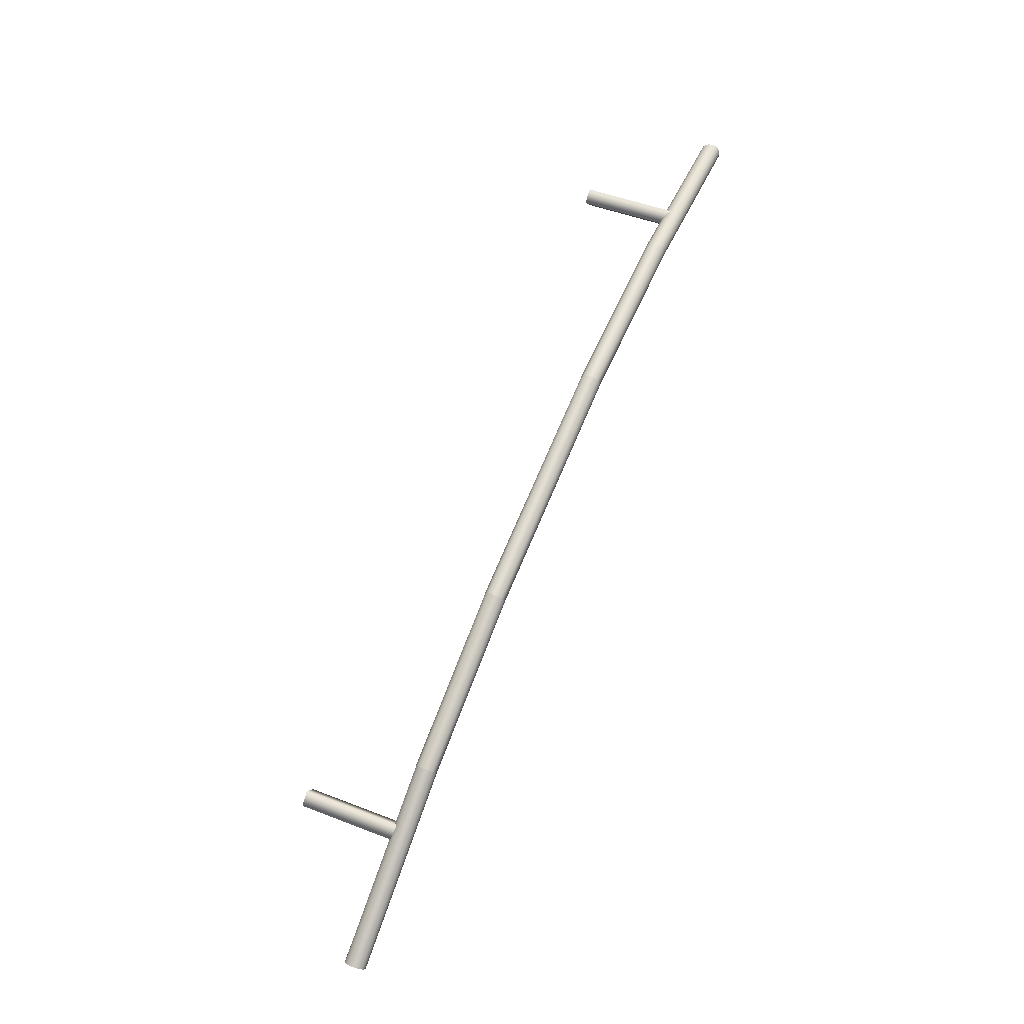
<metadata>
{"format":"obj","ext":"obj","renderer":"f3d","projection":"perspective","resolution":1024,"background":"white","views":[{"elev":47.1,"azim":113.8,"up":"+Z"}]}
</metadata>
<code>
g object_1
v -10.47 4.639 4.084
v -10.47 7.881 4.084
v -10.8 4.639 3.751
v -10.8 7.881 3.751
v -11.14 4.639 4.084
v -11.14 7.881 4.084
v -10.8 4.639 4.417
v -10.8 7.881 4.417
v -10.47 4.639 4.084
v -10.47 7.881 4.084
f 1 3 4 2
f 3 5 6 4
f 5 7 8 6
f 7 9 10 8
g object_2
v 11.37 4.496 -3.439
v 11.37 7.738 -3.439
v 11.03 4.496 -3.772
v 11.03 7.738 -3.772
v 10.7 4.496 -3.439
v 10.7 7.738 -3.439
v 11.03 4.496 -3.105
v 11.03 7.738 -3.105
v 11.37 4.496 -3.439
v 11.37 7.738 -3.439
f 11 13 14 12
f 13 15 16 14
f 15 17 18 16
f 17 19 20 18
g object_3
v 14.45 7.892 -5.845
v 14.5 7.798 -5.78
v 14.53 7.67 -5.746
v 14.52 7.535 -5.754
v 14.49 7.424 -5.799
v 14.43 7.342 -5.873
v 14.35 7.298 -5.974
v 14.27 7.309 -6.081
v 14.2 7.366 -6.168
v 14.15 7.46 -6.233
v 14.12 7.588 -6.267
v 14.13 7.723 -6.259
v 14.16 7.834 -6.214
v 14.22 7.916 -6.14
v 14.3 7.96 -6.039
v 14.38 7.949 -5.933
v -15.01 7.89 4.28
v -15.01 7.947 4.169
v -15.01 7.958 4.034
v -15.01 7.915 3.906
v -15.01 7.833 3.812
v -15 7.722 3.755
v -14.99 7.587 3.744
v -14.99 7.459 3.788
v -14.98 7.365 3.87
v -14.98 7.308 3.981
v -14.98 7.298 4.116
v -14.98 7.341 4.244
v -14.99 7.423 4.338
v -14.99 7.534 4.395
v -15 7.669 4.406
v -15.01 7.797 4.362
v 14.45 7.892 -5.845
v 14.38 7.949 -5.933
v 14.3 7.96 -6.039
v 14.22 7.916 -6.14
v 14.16 7.834 -6.214
v 14.13 7.723 -6.259
v 14.12 7.588 -6.267
v 14.15 7.46 -6.233
v 14.2 7.366 -6.168
v 14.27 7.309 -6.081
v 14.35 7.298 -5.974
v 14.43 7.342 -5.873
v 14.49 7.424 -5.799
v 14.52 7.535 -5.754
v 14.53 7.67 -5.746
v 14.5 7.798 -5.78
v 14.45 7.892 -5.845
v 9.538 8.052 -2.012
v 9.53 8.052 -2.006
v 9.491 8.094 -2.065
v 9.469 8.109 -2.1
v 9.445 8.118 -2.136
v 9.42 8.122 -2.174
v 9.395 8.12 -2.212
v 9.37 8.111 -2.25
v 9.346 8.096 -2.285
v 9.324 8.076 -2.318
v 9.303 8.052 -2.348
v 9.27 7.993 -2.396
v 9.246 7.922 -2.431
v 9.237 7.882 -2.443
v 9.231 7.838 -2.45
v 9.228 7.793 -2.453
v 9.229 7.747 -2.45
v 9.233 7.703 -2.442
v 9.24 7.66 -2.43
v 9.251 7.62 -2.412
v 9.263 7.584 -2.392
v 9.295 7.526 -2.342
v 9.333 7.484 -2.282
v 9.356 7.469 -2.248
v 9.38 7.459 -2.212
v 9.404 7.456 -2.174
v 9.43 7.458 -2.136
v 9.455 7.467 -2.098
v 9.479 7.482 -2.062
v 9.501 7.502 -2.029
v 9.521 7.526 -2
v 9.555 7.585 -1.952
v 9.579 7.655 -1.917
v 9.588 7.696 -1.905
v 9.594 7.74 -1.898
v 9.597 7.785 -1.895
v 9.596 7.831 -1.898
v 9.592 7.875 -1.906
v 9.584 7.918 -1.918
v 9.574 7.958 -1.935
v 9.561 7.994 -1.956
v 9.53 8.052 -2.006
v 9.538 8.052 -2.013
v 9.463 8.112 -2.109
v 9.362 7.466 -2.238
v 9.516 7.502 -2.041
v 9.574 7.584 -1.967
v 9.609 7.695 -1.922
v 9.616 7.83 -1.913
v 9.589 7.958 -1.947
v 9.27 7.993 -2.396
v 9.303 8.052 -2.348
v 9.324 8.076 -2.318
v 9.346 8.096 -2.285
v 9.37 8.111 -2.25
v 9.395 8.12 -2.212
v 9.42 8.122 -2.174
v 9.445 8.118 -2.136
v 9.469 8.109 -2.1
v 9.491 8.094 -2.065
v 9.53 8.052 -2.006
v 9.295 7.526 -2.342
v 9.263 7.584 -2.392
v 9.251 7.62 -2.412
v 9.24 7.66 -2.43
v 9.233 7.703 -2.442
v 9.229 7.747 -2.45
v 9.228 7.793 -2.453
v 9.231 7.838 -2.45
v 9.237 7.882 -2.443
v 9.246 7.922 -2.431
v 9.555 7.585 -1.952
v 9.521 7.526 -2
v 9.501 7.502 -2.029
v 9.479 7.482 -2.062
v 9.455 7.467 -2.098
v 9.43 7.458 -2.136
v 9.404 7.456 -2.174
v 9.38 7.459 -2.212
v 9.356 7.469 -2.248
v 9.333 7.484 -2.282
v 9.53 8.052 -2.006
v 9.561 7.994 -1.956
v 9.574 7.958 -1.935
v 9.584 7.918 -1.918
v 9.592 7.875 -1.906
v 9.596 7.831 -1.898
v 9.597 7.785 -1.895
v 9.594 7.74 -1.898
v 9.588 7.696 -1.905
v 9.579 7.655 -1.917
v 4.593 8.13 0.7304
v 4.564 8.171 0.6652
v 4.548 8.186 0.6278
v 4.53 8.196 0.5879
v 4.512 8.199 0.5464
v 4.493 8.196 0.5045
v 4.475 8.187 0.4633
v 4.457 8.173 0.4241
v 4.441 8.153 0.3877
v 4.426 8.128 0.3549
v 4.402 8.07 0.3018
v 4.384 7.999 0.2634
v 4.378 7.958 0.2501
v 4.374 7.914 0.2415
v 4.372 7.869 0.2384
v 4.373 7.824 0.2409
v 4.376 7.779 0.2492
v 4.382 7.736 0.2629
v 4.39 7.696 0.2814
v 4.4 7.66 0.3039
v 4.423 7.602 0.3577
v 4.452 7.56 0.4229
v 4.468 7.546 0.4603
v 4.486 7.536 0.5002
v 4.505 7.533 0.5417
v 4.523 7.535 0.5836
v 4.542 7.544 0.6247
v 4.559 7.559 0.664
v 4.576 7.579 0.7004
v 4.59 7.604 0.7332
v 4.614 7.662 0.7863
v 4.632 7.733 0.8247
v 4.638 7.774 0.838
v 4.642 7.817 0.8466
v 4.644 7.863 0.8497
v 4.643 7.908 0.8472
v 4.64 7.953 0.8389
v 4.634 7.996 0.8252
v 4.626 8.036 0.8067
v 4.617 8.071 0.7842
v 4.593 8.13 0.7304
v 9.508 8.053 -1.995
v 9.389 8.12 -2.209
v 9.35 8.099 -2.28
v 6.075 7.576 -0.5577
v 4.604 8.13 0.7228
v 4.54 8.191 0.6088
v 9.572 7.831 -1.885
v 9.569 7.696 -1.895
v 9.542 7.585 -1.945
v 9.55 7.959 -1.922
v 9.509 8.051 -1.993
v 4.594 7.579 0.6909
v 9.478 7.481 -2.064
v 4.478 7.54 0.482
v 4.668 7.908 0.8335
v 4.645 8.036 0.7959
v 4.664 7.773 0.8235
v 4.638 7.662 0.7733
v 4.605 8.128 0.7254
v 4.402 8.07 0.3018
v 4.426 8.128 0.3549
v 4.441 8.153 0.3877
v 4.457 8.173 0.4241
v 4.475 8.187 0.4633
v 4.493 8.196 0.5045
v 4.512 8.199 0.5464
v 4.53 8.196 0.5879
v 4.548 8.186 0.6278
v 4.564 8.171 0.6652
v 4.593 8.13 0.7304
v 4.423 7.602 0.3577
v 4.4 7.66 0.3039
v 4.39 7.696 0.2814
v 4.382 7.736 0.2629
v 4.376 7.779 0.2492
v 4.373 7.824 0.2409
v 4.372 7.869 0.2384
v 4.374 7.914 0.2415
v 4.378 7.958 0.2501
v 4.384 7.999 0.2634
v 4.614 7.662 0.7863
v 4.59 7.604 0.7332
v 4.576 7.579 0.7004
v 4.559 7.559 0.664
v 4.542 7.544 0.6247
v 4.523 7.535 0.5836
v 4.505 7.533 0.5417
v 4.486 7.536 0.5002
v 4.468 7.546 0.4603
v 4.452 7.56 0.4229
v 4.593 8.13 0.7304
v 4.617 8.071 0.7842
v 4.626 8.036 0.8067
v 4.634 7.996 0.8252
v 4.64 7.953 0.8389
v 4.643 7.908 0.8472
v 4.644 7.863 0.8497
v 4.642 7.817 0.8466
v 4.638 7.774 0.838
v 4.632 7.733 0.8247
v -2.989 8.13 3.341
v -3.006 8.172 3.272
v -3.016 8.186 3.233
v -3.027 8.196 3.19
v -3.038 8.199 3.146
v -3.049 8.196 3.102
v -3.06 8.188 3.058
v -3.07 8.173 3.016
v -3.079 8.153 2.977
v -3.088 8.128 2.942
v -3.101 8.07 2.886
v -3.111 7.999 2.845
v -3.114 7.958 2.83
v -3.116 7.914 2.821
v -3.117 7.869 2.817
v -3.116 7.824 2.82
v -3.114 7.779 2.828
v -3.11 7.736 2.843
v -3.105 7.696 2.862
v -3.098 7.66 2.886
v -3.084 7.602 2.943
v -3.066 7.56 3.012
v -3.056 7.546 3.052
v -3.046 7.536 3.094
v -3.035 7.533 3.138
v -3.024 7.535 3.183
v -3.013 7.544 3.226
v -3.003 7.559 3.268
v -2.993 7.579 3.307
v -2.985 7.604 3.342
v -2.971 7.662 3.399
v -2.961 7.733 3.44
v -2.958 7.774 3.454
v -2.956 7.817 3.463
v -2.956 7.863 3.467
v -2.957 7.908 3.464
v -2.959 7.953 3.456
v -2.963 7.996 3.441
v -2.968 8.036 3.422
v -2.974 8.071 3.398
v -2.989 8.13 3.341
v 4.568 8.13 0.738
v 4.486 8.196 0.5068
v 4.463 8.179 0.4385
v -0.5673 8.07 2.013
v -3.021 8.192 3.211
v -2.977 8.13 3.336
v 4.615 7.908 0.857
v 4.615 7.773 0.846
v 4.599 7.662 0.7917
v 4.597 8.036 0.8164
v 4.569 8.129 0.74
v -2.974 7.579 3.301
v 4.554 7.554 0.6536
v -3.05 7.54 3.075
v -2.947 8.036 3.414
v -2.93 7.908 3.455
v -2.93 7.773 3.444
v -2.945 7.662 3.39
v -2.976 8.129 3.338
v -3.101 8.07 2.886
v -3.088 8.128 2.942
v -3.079 8.153 2.977
v -3.07 8.173 3.016
v -3.06 8.188 3.058
v -3.049 8.196 3.102
v -3.038 8.199 3.146
v -3.027 8.196 3.19
v -3.016 8.186 3.233
v -3.006 8.172 3.272
v -2.989 8.13 3.341
v -3.084 7.602 2.943
v -3.098 7.66 2.886
v -3.105 7.696 2.862
v -3.11 7.736 2.843
v -3.114 7.779 2.828
v -3.116 7.824 2.82
v -3.117 7.869 2.817
v -3.116 7.914 2.821
v -3.114 7.958 2.83
v -3.111 7.999 2.845
v -2.971 7.662 3.399
v -2.985 7.604 3.342
v -2.993 7.579 3.307
v -3.003 7.559 3.268
v -3.013 7.544 3.226
v -3.024 7.535 3.183
v -3.035 7.533 3.138
v -3.046 7.536 3.094
v -3.056 7.546 3.052
v -3.066 7.56 3.012
v -2.989 8.13 3.341
v -2.974 8.071 3.398
v -2.968 8.036 3.422
v -2.963 7.996 3.441
v -2.959 7.953 3.456
v -2.957 7.908 3.464
v -2.956 7.863 3.467
v -2.956 7.817 3.463
v -2.958 7.774 3.454
v -2.961 7.733 3.44
v -8.994 8.045 4.28
v -9 8.087 4.209
v -9.004 8.102 4.168
v -9.007 8.112 4.125
v -9.011 8.115 4.079
v -9.014 8.113 4.034
v -9.018 8.104 3.989
v -9.021 8.089 3.946
v -9.023 8.069 3.906
v -9.026 8.045 3.87
v -9.029 7.986 3.812
v -9.031 7.916 3.769
v -9.031 7.875 3.755
v -9.031 7.831 3.745
v -9.031 7.786 3.741
v -9.03 7.741 3.744
v -9.028 7.696 3.753
v -9.026 7.653 3.767
v -9.024 7.613 3.787
v -9.021 7.577 3.811
v -9.015 7.519 3.87
v -9.009 7.477 3.94
v -9.006 7.462 3.981
v -9.002 7.453 4.025
v -8.998 7.449 4.07
v -8.995 7.451 4.116
v -8.992 7.46 4.16
v -8.989 7.475 4.203
v -8.986 7.495 4.243
v -8.984 7.519 4.279
v -8.98 7.578 4.337
v -8.978 7.649 4.38
v -8.978 7.689 4.395
v -8.978 7.733 4.404
v -8.979 7.778 4.408
v -8.98 7.824 4.405
v -8.981 7.868 4.397
v -8.983 7.911 4.382
v -8.986 7.951 4.362
v -8.988 7.987 4.338
v -8.994 8.045 4.28
v -3.015 8.13 3.344
v -3.056 8.196 3.103
v -3.066 8.179 3.033
v -5.092 7.574 3.257
v -9.004 8.105 4.158
v -8.984 8.046 4.277
v -2.987 7.908 3.469
v -2.983 7.773 3.458
v -2.988 7.662 3.401
v -2.999 8.036 3.427
v -3.015 8.128 3.347
v -8.967 7.495 4.241
v -3.006 7.554 3.257
v -9.004 7.459 3.993
v -8.967 7.952 4.359
v -8.955 7.824 4.402
v -8.952 7.689 4.39
v -8.956 7.578 4.334
v -8.983 8.044 4.279
v -9.018 8.045 4.28
v -15.01 7.89 4.28
v -15.01 7.947 4.169
v -15.01 7.958 4.034
v -15.01 7.915 3.906
v -15.01 7.833 3.812
v -15 7.722 3.755
v -14.99 7.587 3.744
v -14.99 7.459 3.788
v -14.98 7.365 3.87
v -14.98 7.308 3.981
v -14.98 7.298 4.116
v -14.98 7.341 4.244
v -14.99 7.423 4.338
v -14.99 7.534 4.395
v -15 7.669 4.406
v -15.01 7.797 4.362
v -15.01 7.89 4.28
v -9.029 7.986 3.812
v -9.026 8.045 3.87
v -9.023 8.069 3.906
v -9.021 8.089 3.946
v -9.018 8.104 3.989
v -9.014 8.113 4.034
v -9.011 8.115 4.079
v -9.007 8.112 4.125
v -9.004 8.102 4.168
v -9 8.087 4.209
v -8.994 8.045 4.28
v -9.015 7.519 3.87
v -9.021 7.577 3.811
v -9.024 7.613 3.787
v -9.026 7.653 3.767
v -9.028 7.696 3.753
v -9.03 7.741 3.744
v -9.031 7.786 3.741
v -9.031 7.831 3.745
v -9.031 7.875 3.755
v -9.031 7.916 3.769
v -8.98 7.578 4.337
v -8.984 7.519 4.279
v -8.986 7.495 4.243
v -8.989 7.475 4.203
v -8.992 7.46 4.16
v -8.995 7.451 4.116
v -8.998 7.449 4.07
v -9.002 7.453 4.025
v -9.006 7.462 3.981
v -9.009 7.477 3.94
v -8.994 8.045 4.28
v -8.988 7.987 4.338
v -8.986 7.951 4.362
v -8.983 7.911 4.382
v -8.981 7.868 4.397
v -8.98 7.824 4.405
v -8.979 7.778 4.408
v -8.978 7.733 4.404
v -8.978 7.689 4.395
v -8.978 7.649 4.38
v -9.022 8.112 4.034
v -9.021 8.091 3.951
v -8.989 7.474 4.202
v -8.994 7.577 4.337
v -9.013 7.951 4.362
v -9.007 7.823 4.405
v -9.018 8.044 4.28
v -9 7.688 4.394
v 9.538 8.052 -2.013
v 9.53 8.052 -2.006
v 9.538 8.052 -2.012
v 9.538 8.052 -2.013
v 9.538 8.052 -2.012
v 14.45 7.892 -5.845
v -9.018 8.044 4.28
v -15.01 7.89 4.28
v -9.018 8.045 4.28
v -9.018 8.044 4.28
v -9.018 8.045 4.28
v -8.994 8.045 4.28
f 25 22 24
f 26 21 25
f 27 36 26
f 22 23 24
f 21 22 25
f 21 26 36
f 36 27 35
f 29 34 28
f 33 29 30
f 30 31 32
f 34 35 28
f 29 33 34
f 30 32 33
f 27 28 35
f 52 50 51
f 52 37 38
f 52 45 47
f 48 49 50
f 52 48 50
f 48 52 47
f 45 52 38
f 38 40 41
f 38 41 43
f 42 43 41
f 46 47 45
f 45 43 44
f 38 43 45
f 40 38 39
f 55 76 75
f 56 57 80
f 78 55 56
f 82 58 83
f 58 84 83
f 57 58 82
f 84 58 59
f 54 55 75
f 56 79 78
f 55 77 76
f 77 55 78
f 57 81 80
f 81 57 82
f 56 80 79
f 54 113 112 53
f 85 84 59
f 87 59 60
f 61 62 92
f 61 90 60
f 114 63 64 115
f 66 117 116 65
f 65 116 115 64
f 63 114 62
f 87 60 88
f 89 60 90
f 88 60 89
f 68 119 118 67
f 110 68 69
f 67 118 117 66
f 61 92 91
f 61 91 90
f 86 59 87
f 86 85 59
f 74 54 75
f 54 74 113
f 112 73 72
f 93 62 114
f 96 95 115
f 98 97 115
f 94 93 114
f 116 100 115
f 113 74 73
f 113 73 112
f 72 71 112
f 94 114 115
f 115 99 98
f 115 95 94
f 96 115 97
f 100 99 115
f 116 117 102
f 109 108 119
f 104 117 105
f 110 119 68
f 70 110 69
f 70 111 110
f 110 109 119
f 118 108 107
f 116 102 101
f 103 102 117
f 117 104 103
f 119 108 118
f 106 105 118
f 106 118 107
f 105 117 118
f 100 116 101
f 62 93 92
f 128 202 129
f 130 129 202
f 126 203 127
f 128 127 202
f 202 127 203
f 202 161 130
f 124 203 125
f 126 125 203
f 204 203 124
f 123 168 204
f 168 123 122
f 124 123 204
f 169 122 121
f 203 204 167
f 121 120 170
f 120 140 171
f 139 138 173
f 138 137 174
f 172 140 139
f 150 205 131
f 205 150 149
f 176 136 135
f 205 134 133
f 134 177 135
f 205 133 132
f 136 175 137
f 206 207 163
f 208 157 156
f 208 158 157
f 159 209 160
f 158 209 159
f 160 210 141
f 155 208 156
f 155 154 211
f 153 152 211
f 212 152 151
f 154 153 211
f 210 142 141
f 145 214 213
f 213 146 145
f 148 147 215
f 215 147 146
f 144 214 145
f 213 215 146
f 143 214 144
f 210 214 143
f 160 209 210
f 209 158 208
f 148 205 149
f 211 152 212
f 216 217 198
f 218 195 194
f 208 155 211
f 218 192 219
f 210 143 142
f 217 211 212 220
f 201 212 151
f 205 132 131
f 174 137 175
f 173 138 174
f 171 140 172
f 170 120 171
f 173 172 139
f 135 177 176
f 176 175 136
f 134 178 177
f 205 179 178
f 134 205 178
f 180 179 205
f 170 169 121
f 206 202 207
f 165 203 166
f 165 164 203
f 163 207 164
f 207 203 164
f 161 206 162
f 161 202 206
f 169 168 122
f 167 166 203
f 205 182 181
f 204 168 167
f 205 181 180
f 202 203 207
f 163 162 206
f 183 182 205
f 215 184 183
f 187 213 188
f 184 213 185
f 185 213 186
f 213 187 186
f 215 213 184
f 213 214 210 219
f 209 218 219 210
f 197 216 198
f 212 201 220
f 220 201 200
f 216 208 211 217
f 200 217 220
f 208 216 218 209
f 195 218 216
f 219 190 213
f 205 215 183
f 213 190 189
f 191 190 219
f 192 218 193
f 191 219 192
f 218 194 193
f 217 199 198
f 199 217 200
f 216 196 195
f 197 196 216
f 189 188 213
f 148 215 205
f 229 303 230
f 231 230 303
f 227 304 228
f 229 228 303
f 303 228 304
f 303 262 231
f 225 304 226
f 227 226 304
f 305 304 225
f 224 306 305
f 306 224 223
f 225 224 305
f 306 223 222
f 268 304 305
f 222 221 306
f 221 241 306
f 240 239 306
f 239 238 275
f 306 241 240
f 251 282 232
f 283 251 250
f 277 237 236
f 279 235 234
f 235 278 236
f 280 234 233
f 237 276 238
f 307 264 308
f 309 258 257
f 309 259 258
f 260 310 261
f 259 310 260
f 261 311 242
f 256 309 257
f 255 309 256
f 254 253 312
f 313 253 252
f 255 254 312
f 311 243 242
f 314 246 315
f 314 247 246
f 316 249 248
f 316 248 247
f 245 315 246
f 314 316 247
f 244 311 245
f 315 245 311
f 261 310 311
f 310 259 309
f 316 250 249
f 312 253 313
f 317 299 318
f 319 296 295
f 309 255 312
f 319 293 320
f 311 244 243
f 313 321 317 312
f 302 313 252
f 281 233 232
f 274 273 306
f 272 306 273
f 275 274 306
f 306 272 271
f 306 271 270
f 270 269 306
f 276 237 277
f 275 238 276
f 279 234 280
f 278 235 279
f 277 236 278
f 233 281 280
f 308 303 307
f 266 304 267
f 266 265 304
f 264 307 265
f 307 304 265
f 262 308 263
f 262 303 308
f 269 305 306
f 268 267 304
f 282 251 283
f 305 269 268
f 281 232 282
f 303 304 307
f 264 263 308
f 250 284 283
f 316 285 284
f 314 289 288
f 285 314 286
f 286 314 287
f 287 314 288
f 316 314 285
f 314 315 311 320
f 310 319 320 311
f 298 318 299
f 313 302 321
f 321 302 301
f 318 309 312 317
f 301 317 321
f 309 318 319 310
f 296 319 318
f 291 314 320
f 284 250 316
f 314 291 290
f 292 291 320
f 293 319 294
f 292 320 293
f 319 295 294
f 317 300 299
f 300 317 301
f 318 297 296
f 298 297 318
f 290 289 314
f 275 306 239
f 330 404 331
f 332 331 404
f 328 405 329
f 330 329 404
f 404 329 405
f 404 363 332
f 326 405 327
f 328 327 405
f 406 405 326
f 325 370 406
f 370 325 324
f 326 325 406
f 371 324 323
f 369 405 406
f 323 322 372
f 322 342 373
f 341 340 375
f 340 339 376
f 374 342 341
f 352 407 333
f 407 352 351
f 378 338 337
f 407 336 335
f 336 379 337
f 407 335 334
f 338 377 339
f 408 365 409
f 410 359 358
f 410 360 359
f 361 411 362
f 360 411 361
f 362 412 343
f 357 410 358
f 356 410 357
f 355 354 413
f 414 354 353
f 356 355 413
f 412 344 343
f 415 347 416
f 415 348 347
f 417 350 349
f 417 349 348
f 346 416 347
f 415 417 348
f 345 412 346
f 416 346 412
f 362 411 412
f 411 360 410
f 407 351 350
f 413 354 414
f 418 400 419
f 397 420 419
f 410 356 413
f 420 394 421
f 412 345 344
f 414 422 418 413
f 403 414 353
f 407 334 333
f 375 340 376
f 376 339 377
f 373 342 374
f 372 322 373
f 375 374 341
f 337 379 378
f 378 377 338
f 336 380 379
f 407 381 380
f 336 407 380
f 382 381 407
f 372 371 323
f 404 408 409
f 367 405 368
f 405 367 366
f 365 408 366
f 408 405 366
f 363 409 364
f 363 404 409
f 371 370 324
f 369 368 405
f 407 384 383
f 406 370 369
f 407 383 382
f 404 405 408
f 365 364 409
f 385 384 407
f 417 386 385
f 389 415 390
f 415 387 386
f 387 415 388
f 388 415 389
f 417 415 386
f 415 416 412 421
f 411 420 421 412
f 399 419 400
f 414 403 422
f 422 403 402
f 419 410 413 418
f 402 418 422
f 420 411 410 419
f 397 396 420
f 421 392 415
f 407 417 385
f 415 392 391
f 393 392 421
f 394 420 395
f 393 421 394
f 420 396 395
f 418 401 400
f 401 418 402
f 419 398 397
f 399 398 419
f 391 390 415
f 417 407 350
f 450 449 425
f 448 425 449
f 482 426 447
f 482 447 446
f 445 482 446
f 451 450 423
f 482 445 483
f 427 444 443
f 483 444 427
f 483 426 482
f 483 445 444
f 464 484 465
f 466 465 484
f 435 484 485 436
f 424 423 450
f 447 425 448
f 485 484 464
f 486 476 475
f 476 487 477
f 487 478 477
f 486 475 474
f 486 474 473
f 472 488 473
f 479 478 487
f 485 462 481
f 462 485 463
f 485 464 463
f 489 485 481
f 479 487 489
f 481 480 489
f 487 476 486
f 438 487 486 439
f 439 486 488 440
f 486 473 488
f 437 489 487 438
f 479 489 480
f 436 485 489 437
f 466 484 434
f 428 442 441
f 429 461 460
f 461 428 441
f 429 459 458
f 457 430 458
f 459 429 460
f 427 426 483
f 427 442 428
f 427 443 442
f 430 456 455
f 429 458 430
f 457 456 430
f 461 429 428
f 431 455 454
f 426 425 447
f 425 424 450
f 430 455 431
f 452 471 432
f 432 453 452
f 454 453 431
f 433 471 470
f 468 467 434
f 470 469 433
f 469 468 434
f 453 432 431
f 471 433 432
f 434 484 435
f 469 434 433
f 466 434 467
f 490 491 492
f 493 494 495
f 496 498 497
f 499 501 500

</code>
